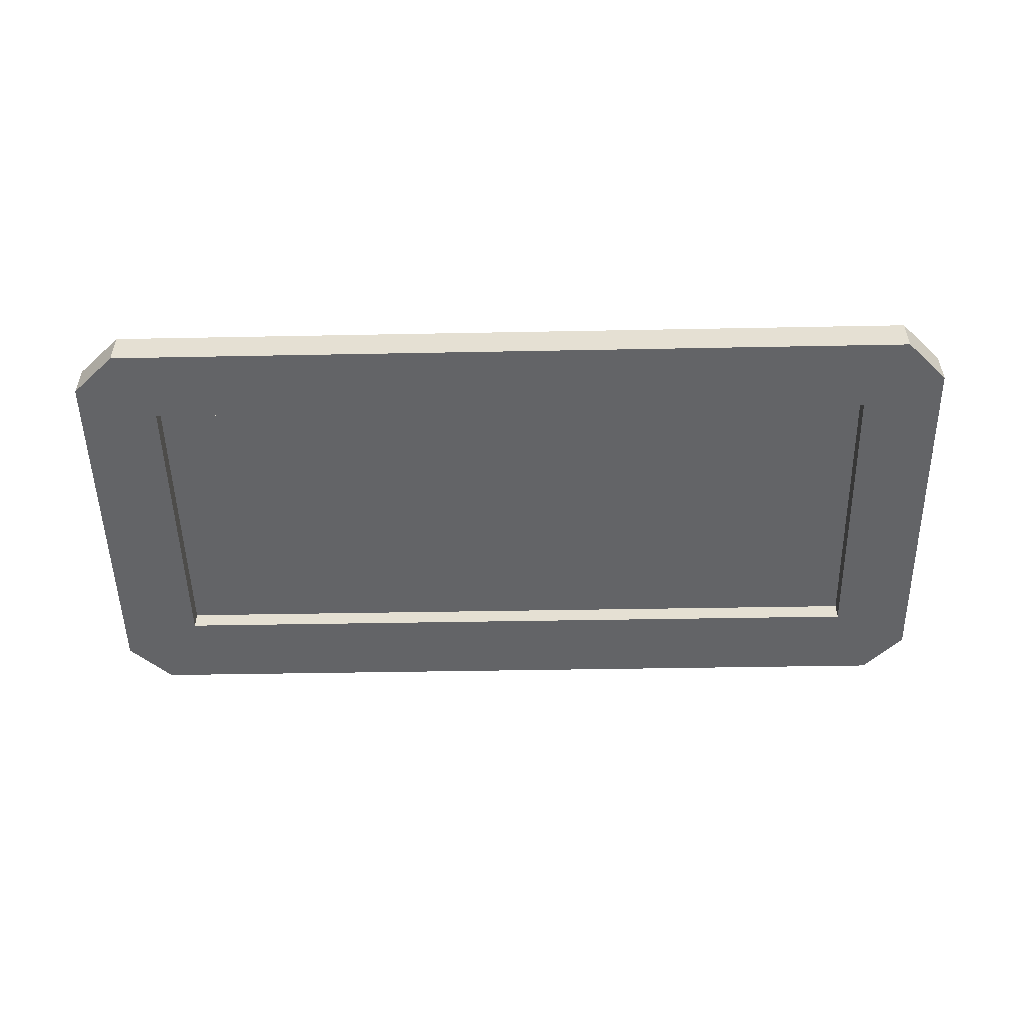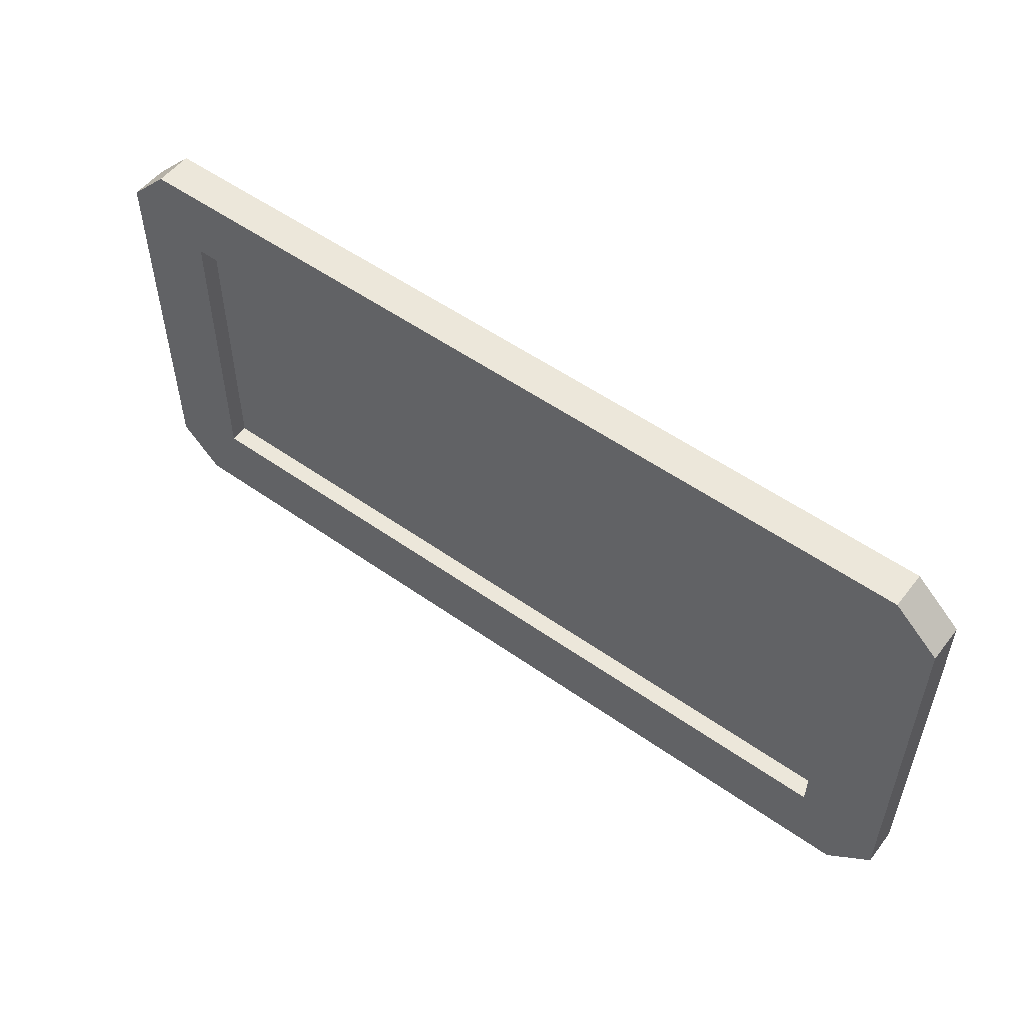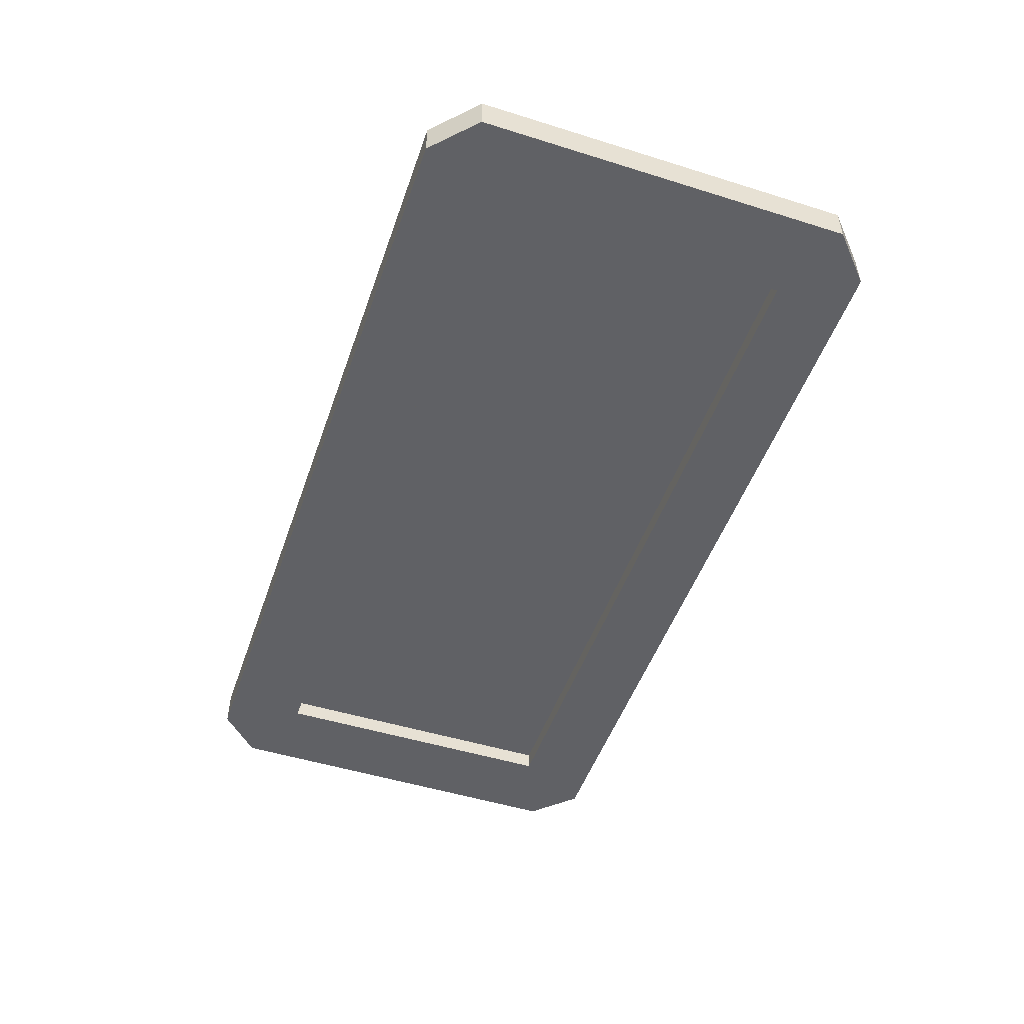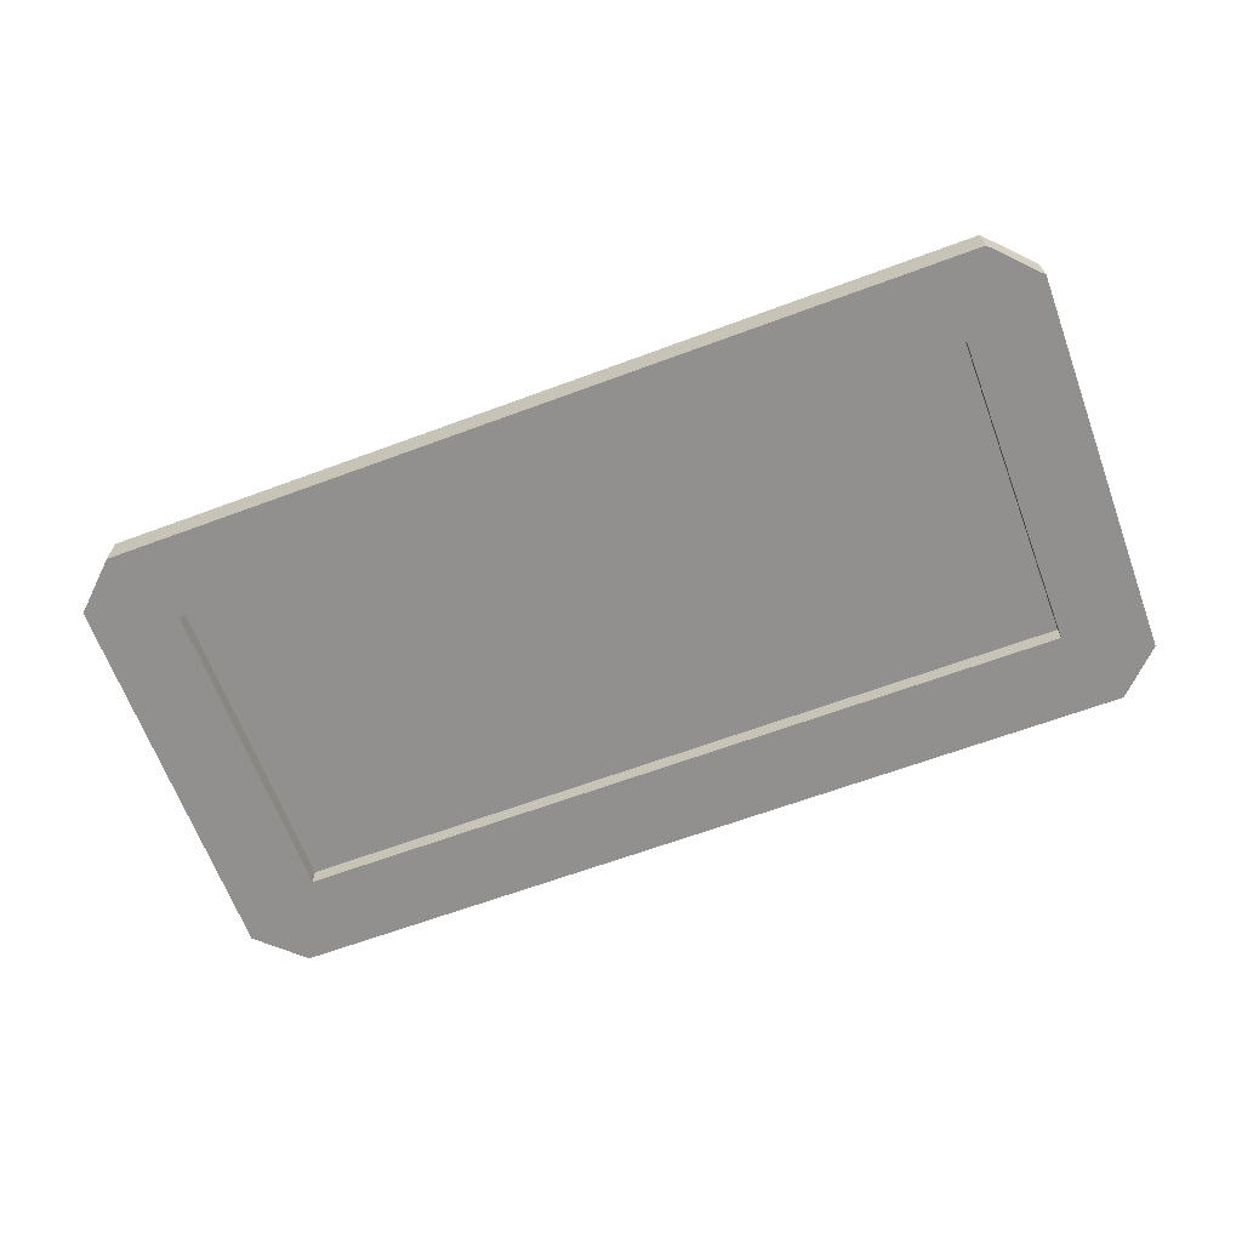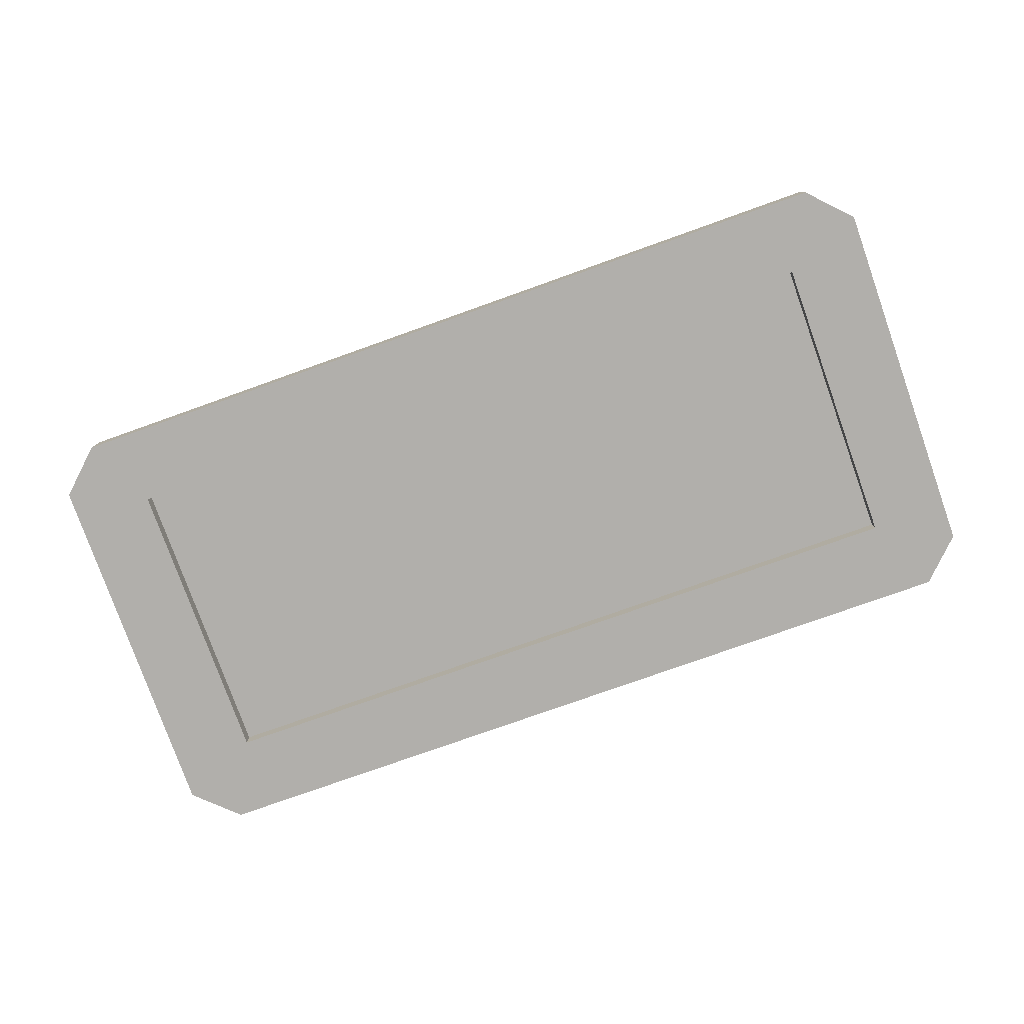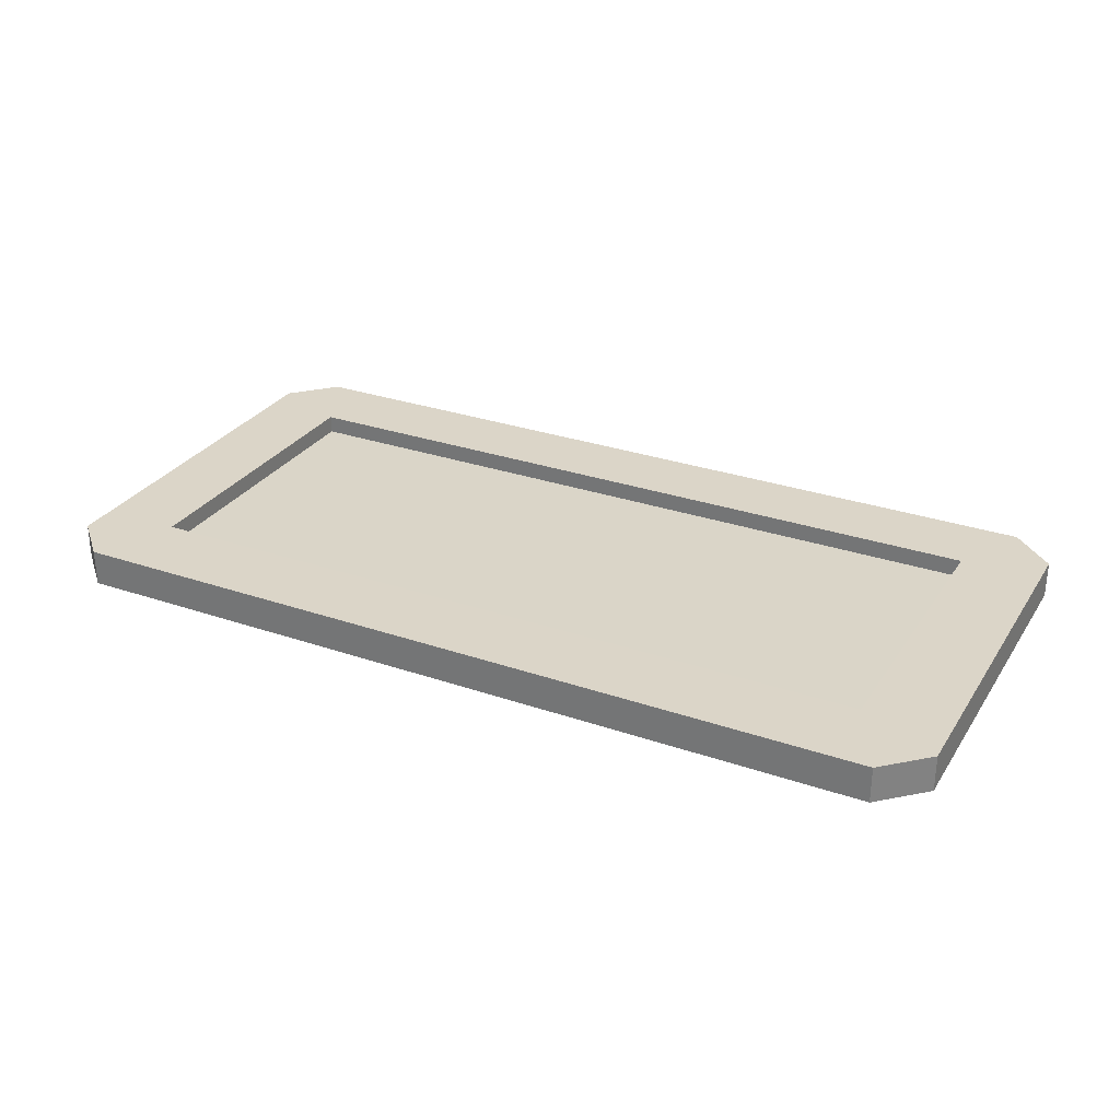
<metadata>
{"format":"obj","ext":"obj","renderer":"f3d","projection":"perspective","resolution":1024,"background":"white","views":[{"elev":-51.3,"azim":1.1,"up":"+Y"},{"elev":53.6,"azim":-143.0,"up":"+Z"},{"elev":-49.9,"azim":-109.0,"up":"+Y"},{"elev":-65.8,"azim":20.3,"up":"+Y"},{"elev":-78.5,"azim":19.5,"up":"+Y"},{"elev":29.4,"azim":-153.1,"up":"+Y"}]}
</metadata>
<code>
g default
v -0.2701 0.2393 1
v -0.2701 0 1
v -0 0.2393 1.27
v -0 0 1.27
v -6 0 3.721
v -6 0.2393 3.721
v -5.712 0 3.991
v -5.712 0.2393 3.991
v -5.712 0 1
v -5.712 0.2393 1
v -6 0 1.27
v -6 0.2393 1.27
v -0.5215 0 1.521
v -5.461 0 1.521
v -0.5215 0.1197 1.521
v -5.461 0.1197 1.521
v -0.5215 0.2393 1.521
v -5.461 0.2393 1.521
v -5.47 0.1197 3.5
v -5.47 0 3.5
v -5.47 0.2393 3.5
v -0.5303 0 3.5
v -0.5303 0.1197 3.5
v -0.5303 0.2393 3.5
v -0.2701 0 4
v -0.2701 0.2393 4
v -0 0 3.721
v -0 0.2393 3.721
v -0.2701 0.2393 1.27
v -5.712 0.2393 1.27
v -5.712 0.2393 3.721
v -0.2701 0.2393 3.721
g metalTileDouble group1
f 1 3 2
f 4 2 3
f 5 7 6
f 8 6 7
f 9 11 10
f 12 10 11
f 13 15 14
f 16 14 15
f 15 17 16
f 18 16 17
f 16 19 14
f 20 14 19
f 19 16 21
f 18 21 16
f 20 19 22
f 23 22 19
f 19 21 23
f 24 23 21
f 25 26 7
f 8 7 26
f 27 25 4
f 2 4 25
f 22 2 25
f 7 22 25
f 20 22 7
f 14 20 7
f 22 13 2
f 9 2 13
f 14 9 13
f 7 9 14
f 5 9 7
f 11 9 5
f 28 26 27
f 25 27 26
f 13 22 15
f 23 15 22
f 15 23 17
f 24 17 23
f 1 10 29
f 30 29 10
f 12 30 10
f 31 30 12
f 8 31 12
f 6 8 12
f 29 26 1
f 8 26 31
f 26 28 1
f 3 1 28
f 32 26 29
f 31 26 32
f 3 28 4
f 27 4 28
f 11 5 12
f 6 12 5
f 9 10 2
f 1 2 10
f 32 29 17
f 30 17 29
f 18 17 30
f 21 18 30
f 17 24 32
f 31 32 24
f 21 31 24
f 30 31 21
f 16 23 15
f 23 16 19

</code>
